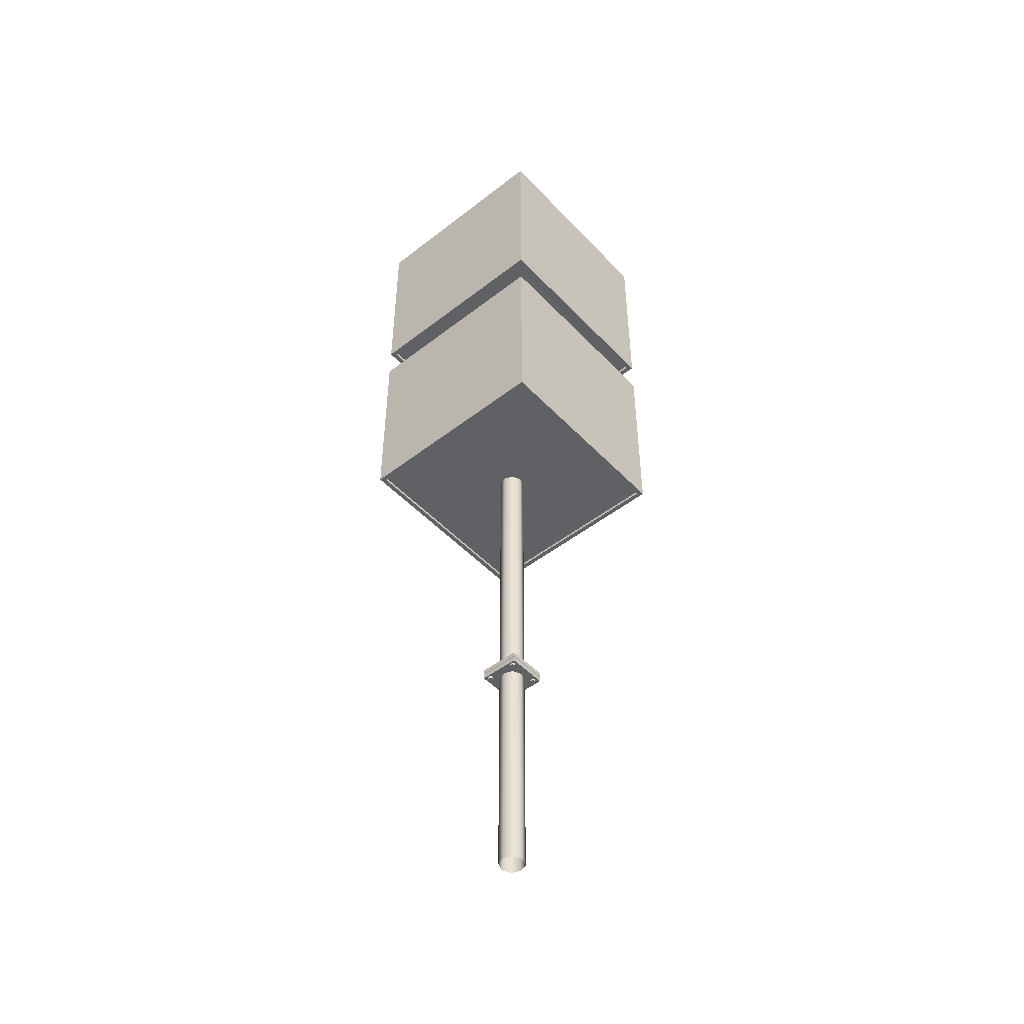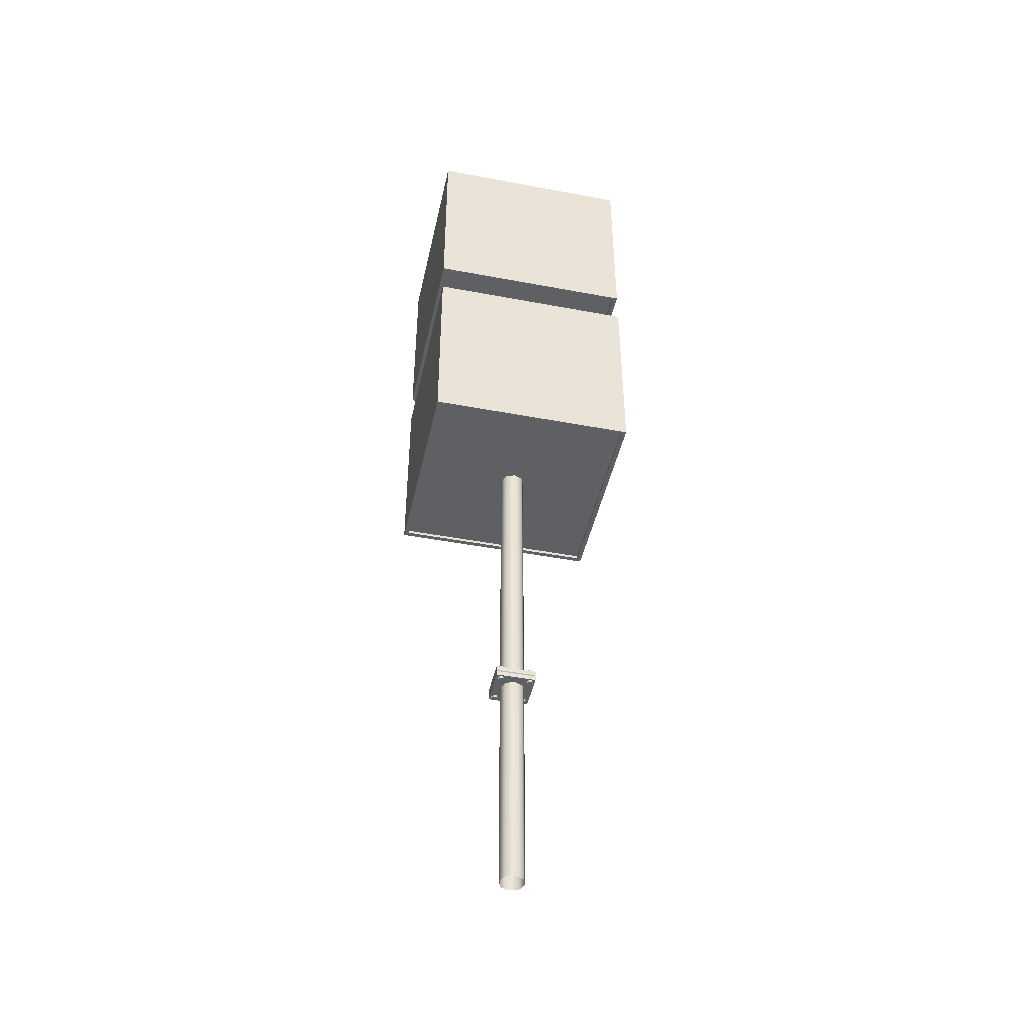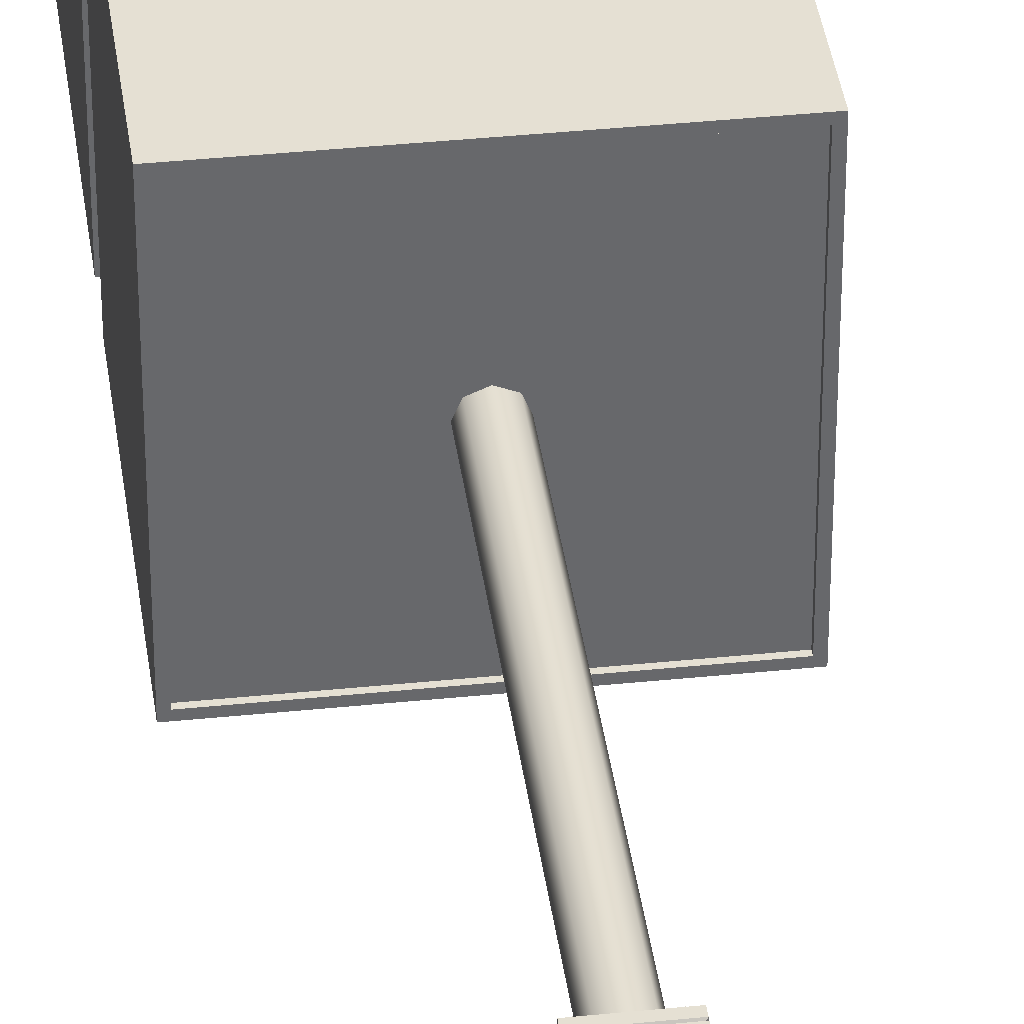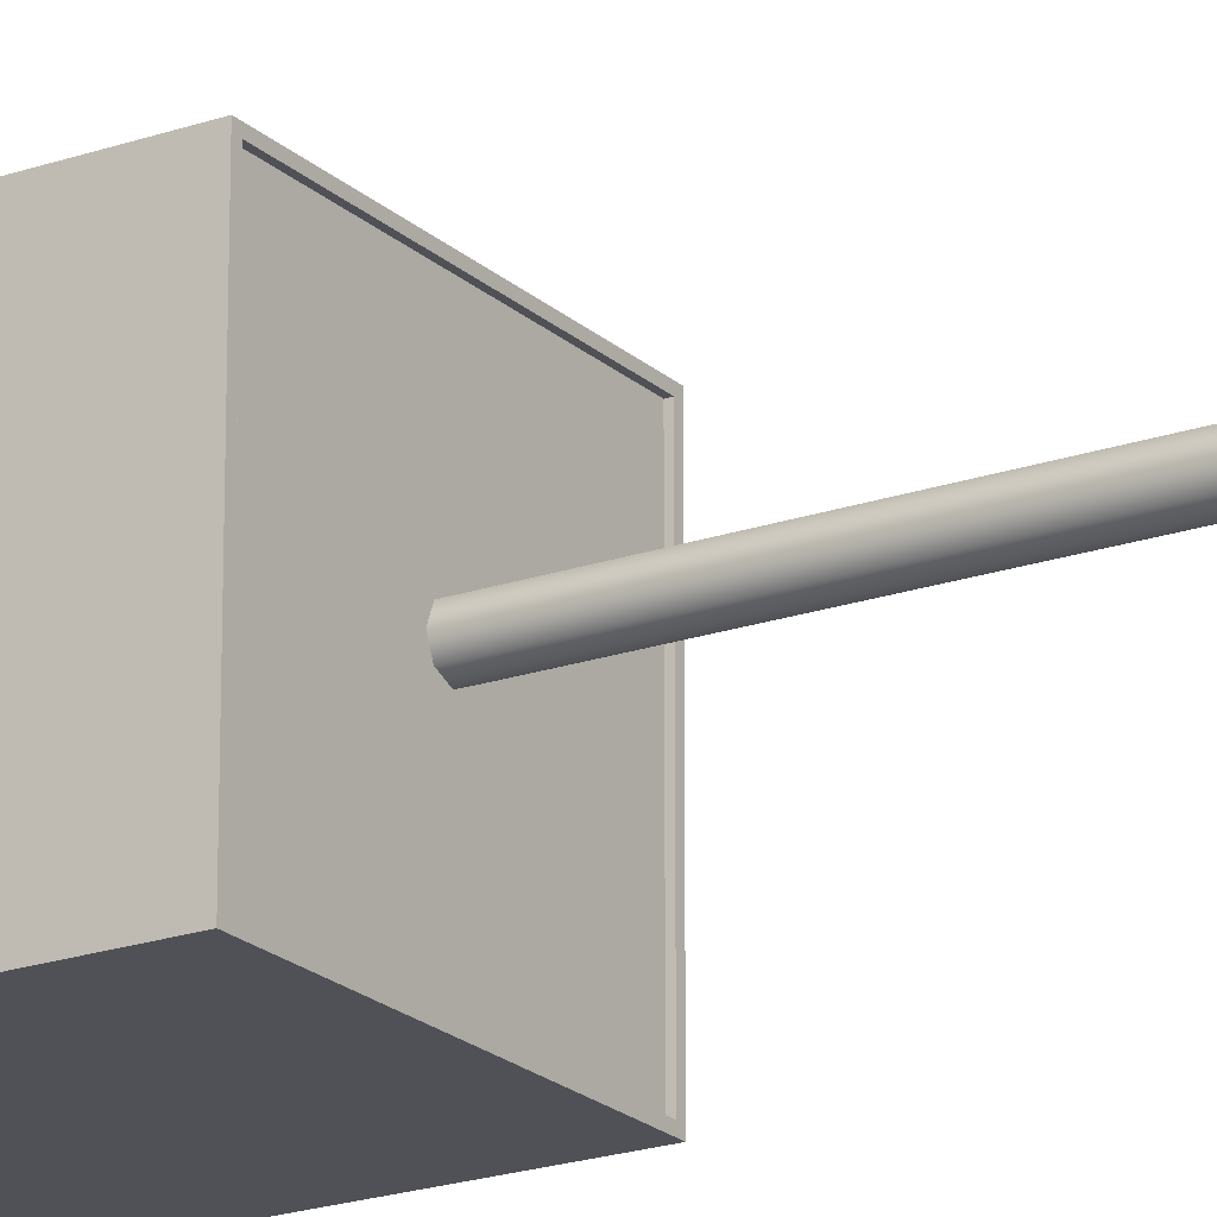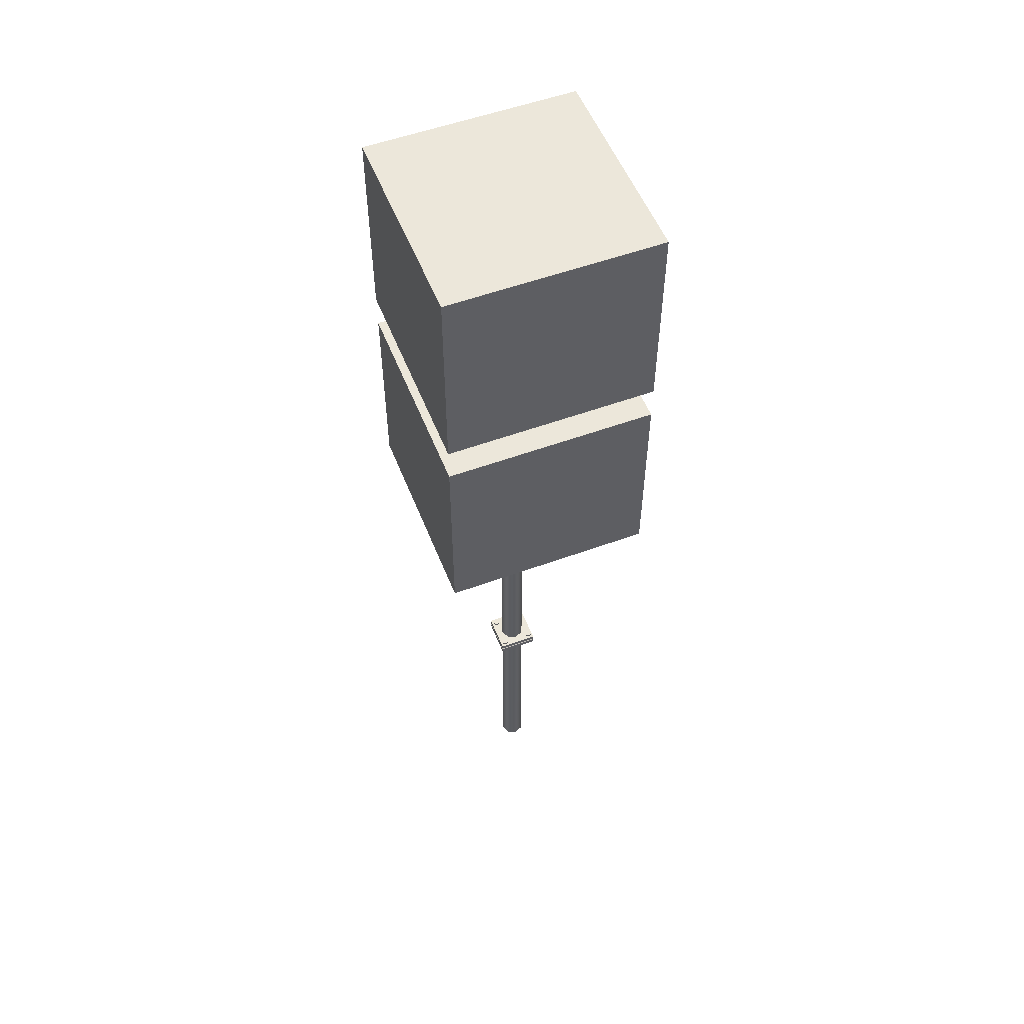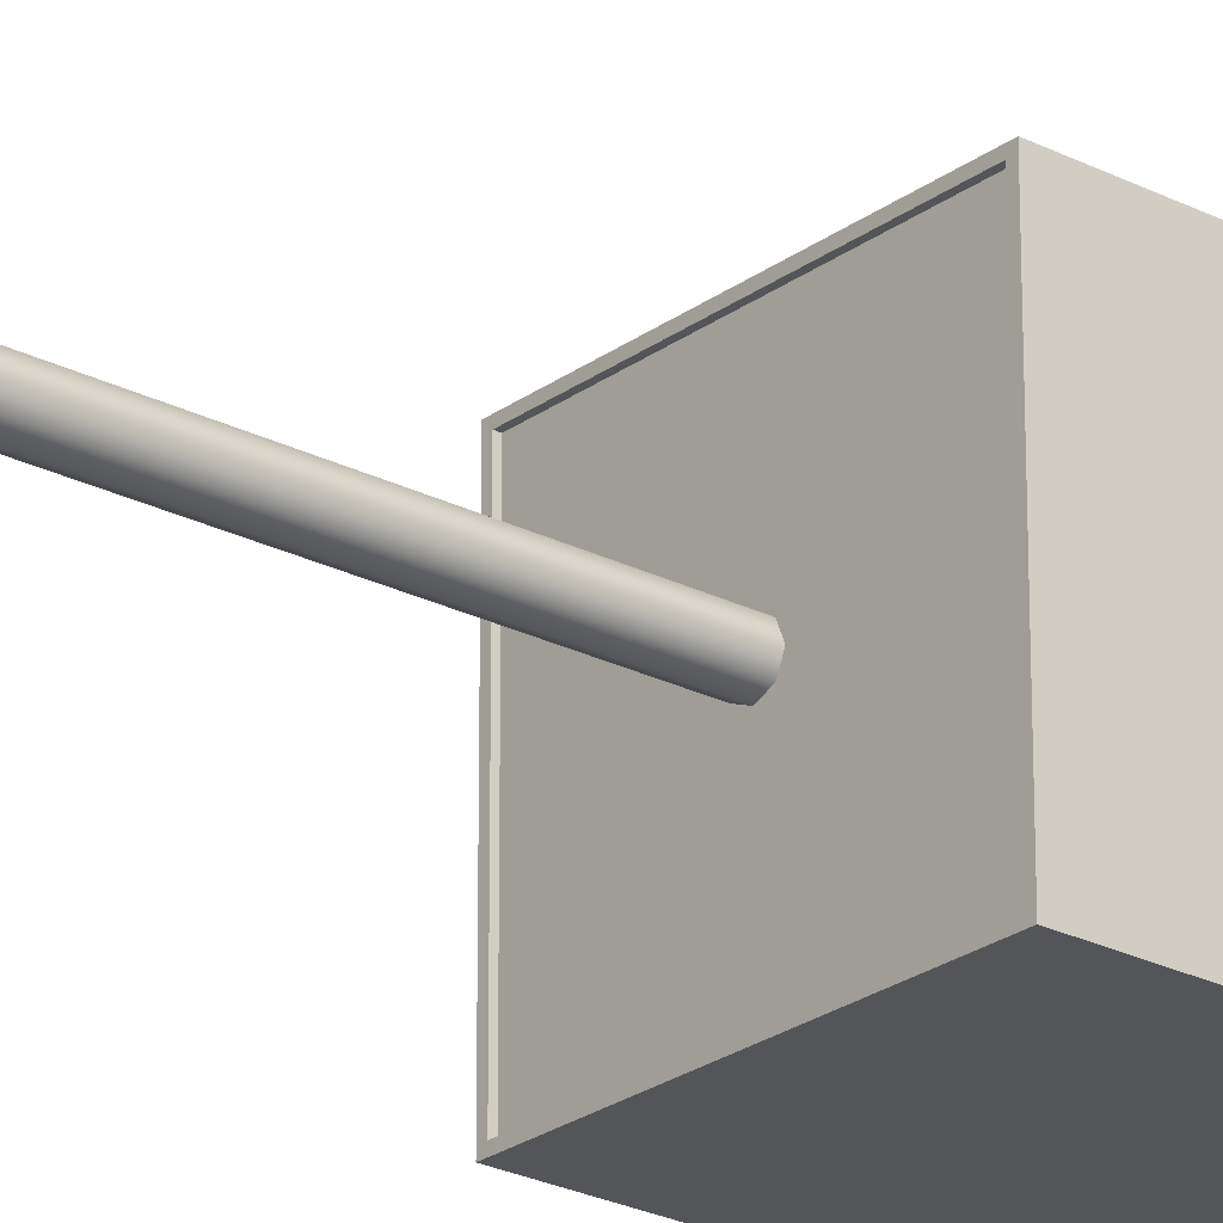
<metadata>
{"format":"obj","ext":"obj","renderer":"f3d","projection":"perspective","resolution":1024,"background":"white","views":[{"elev":-48.6,"azim":-49.1,"up":"+Y"},{"elev":-45.2,"azim":-102.3,"up":"+Y"},{"elev":37.9,"azim":-7.5,"up":"+Z"},{"elev":-20.4,"azim":-57.6,"up":"+Z"},{"elev":54.1,"azim":158.7,"up":"+Y"},{"elev":-24.4,"azim":50.0,"up":"+Z"}]}
</metadata>
<code>
o Outdoor-I_Cube.010
v -1.8 9 1.8
v -1.8 9 -1.8
v 1.8 9 -1.8
v 1.8 9 1.8
v -1.8 12.37 1.8
v -1.8 12.37 -1.8
v 1.8 12.37 -1.8
v 1.8 12.37 1.8
v 0 -0 0.2141
v 0 13.39 0.2141
v -0.1514 -0 0.1514
v -0.1514 13.39 0.1514
v -0.2141 -0 -0
v -0.2141 13.39 -2e-06
v -0.1514 -0 -0.1514
v -0.1514 13.39 -0.1514
v 0 -0 -0.2141
v 0 13.39 -0.2141
v 0.1514 -0 -0.1514
v 0.1514 13.39 -0.1514
v 0.2141 -0 0
v 0.2141 13.39 -2e-06
v 0.1514 -0 0.1514
v 0.1514 13.39 0.1514
v -1.8 13.06 1.8
v -1.8 13.06 -1.8
v 1.8 13.06 -1.8
v 1.8 13.06 1.8
v -1.8 16.42 1.8
v -1.8 16.42 -1.8
v 1.8 16.42 -1.8
v 1.8 16.42 1.8
v -1.72 9 1.72
v -1.72 9 -1.72
v 1.72 9 1.72
v 1.72 9 -1.72
v -1.72 9.055 1.72
v -1.72 9.055 -1.72
v 1.72 9.055 1.72
v 1.72 9.055 -1.72
v -1.717 13.06 1.717
v -1.717 13.06 -1.717
v 1.717 13.06 1.717
v 1.717 13.06 -1.717
v -1.717 13.14 1.717
v -1.717 13.14 -1.717
v 1.717 13.14 1.717
v 1.717 13.14 -1.717
v 0.3411 3.908 -0.3411
v 0.3411 4.094 -0.3411
v 0.3411 3.908 0.3411
v 0.3411 4.094 0.3411
v -0.3411 3.908 -0.3411
v -0.3411 4.094 -0.3411
v -0.3411 3.908 0.3411
v -0.3411 4.094 0.3411
v 0.3411 3.988 -0.3411
v 0.3411 4.014 -0.3411
v 0.3411 4.014 0.3411
v 0.3411 3.988 0.3411
v -0.3411 4.014 0.3411
v -0.3411 3.988 0.3411
v -0.3411 4.014 -0.3411
v -0.3411 3.988 -0.3411
v 0.3249 4.001 -0.3249
v 0.3249 4.001 0.3249
v -0.3249 4.001 0.3249
v -0.3249 4.001 -0.3249
v -0.2662 3.871 -0.1989
v -0.2662 4.133 -0.1989
v -0.3144 3.871 -0.2267
v -0.3144 4.133 -0.2267
v -0.3144 3.871 -0.2823
v -0.3144 4.133 -0.2823
v -0.2662 3.871 -0.31
v -0.2662 4.133 -0.31
v -0.2181 3.871 -0.2823
v -0.2181 4.133 -0.2823
v -0.2181 3.871 -0.2267
v -0.2181 4.133 -0.2267
v -0.2662 3.871 0.3092
v -0.2662 4.133 0.3092
v -0.3144 3.871 0.2814
v -0.3144 4.133 0.2814
v -0.3144 3.871 0.2258
v -0.3144 4.133 0.2258
v -0.2662 3.871 0.198
v -0.2662 4.133 0.198
v -0.2181 3.871 0.2258
v -0.2181 4.133 0.2258
v -0.2181 3.871 0.2814
v -0.2181 4.133 0.2814
v 0.2526 3.871 -0.1989
v 0.2526 4.133 -0.1989
v 0.2045 3.871 -0.2267
v 0.2045 4.133 -0.2267
v 0.2045 3.871 -0.2823
v 0.2045 4.133 -0.2823
v 0.2526 3.871 -0.31
v 0.2526 4.133 -0.31
v 0.3007 3.871 -0.2823
v 0.3007 4.133 -0.2823
v 0.3007 3.871 -0.2267
v 0.3007 4.133 -0.2267
v 0.2526 3.871 0.3092
v 0.2526 4.133 0.3092
v 0.2045 3.871 0.2814
v 0.2045 4.133 0.2814
v 0.2045 3.871 0.2258
v 0.2045 4.133 0.2258
v 0.2526 3.871 0.198
v 0.2526 4.133 0.198
v 0.3007 3.871 0.2258
v 0.3007 4.133 0.2258
v 0.3007 3.871 0.2814
v 0.3007 4.133 0.2814
v -1.8 12.46 1.8
v -1.8 12.46 -1.8
v 1.8 12.46 1.8
v 1.8 12.46 -1.8
v -1.8 16.52 1.8
v -1.8 16.52 -1.8
v 1.8 16.52 1.8
v 1.8 16.52 -1.8
v -1.8 13.15 1.8
v -1.8 13.15 -1.8
v 1.8 13.15 -1.8
v 1.8 13.15 1.8
v -1.8 9.08 1.8
v -1.8 9.08 -1.8
v 1.8 9.08 -1.8
v 1.8 9.08 1.8
f 9 10 12 11
f 11 12 14 13
f 13 14 16 15
f 15 16 18 17
f 17 18 20 19
f 19 20 22 21
f 21 22 24 23
f 23 24 10 9
f 37 38 40 39
f 45 46 48 47
f 58 50 52 59
f 59 52 56 61
f 61 56 54 63
f 63 54 50 58
f 51 55 53 49
f 56 52 50 54
f 53 64 57 49
f 68 63 58 65
f 55 62 64 53
f 67 61 63 68
f 51 60 62 55
f 66 59 61 67
f 49 57 60 51
f 65 58 59 66
f 57 65 66 60
f 60 66 67 62
f 62 67 68 64
f 64 68 65 57
f 69 70 72 71
f 71 72 74 73
f 73 74 76 75
f 75 76 78 77
f 72 70 80 78 76 74
f 77 78 80 79
f 79 80 70 69
f 69 71 73 75 77 79
f 81 82 84 83
f 83 84 86 85
f 85 86 88 87
f 87 88 90 89
f 84 82 92 90 88 86
f 89 90 92 91
f 91 92 82 81
f 81 83 85 87 89 91
f 93 94 96 95
f 95 96 98 97
f 97 98 100 99
f 99 100 102 101
f 96 94 104 102 100 98
f 101 102 104 103
f 103 104 94 93
f 93 95 97 99 101 103
f 105 106 108 107
f 107 108 110 109
f 109 110 112 111
f 111 112 114 113
f 108 106 116 114 112 110
f 113 114 116 115
f 115 116 106 105
f 105 107 109 111 113 115
f 119 118 117
f 123 122 121
f 119 120 118
f 123 124 122
f 1 2 34 33
f 29 32 123 121
f 129 5 6 130
f 130 6 7 131
f 131 7 8 132
f 129 1 4 132
f 27 28 43 44
f 32 31 124 123
f 125 29 30 126
f 126 30 31 127
f 127 31 32 128
f 125 25 28 128
f 34 36 40 38
f 3 4 35 36
f 2 3 36 34
f 4 1 33 35
f 33 34 38 37
f 36 35 39 40
f 35 33 37 39
f 42 44 48 46
f 26 27 44 42
f 28 25 41 43
f 25 26 42 41
f 41 42 46 45
f 44 43 47 48
f 43 41 45 47
f 7 6 118 120
f 6 5 117 118
f 31 30 122 124
f 30 29 121 122
f 8 7 120 119
f 5 8 119 117
f 29 125 128 32
f 27 127 128 28
f 26 126 127 27
f 25 125 126 26
f 5 129 132 8
f 3 131 132 4
f 2 130 131 3
f 1 129 130 2

</code>
